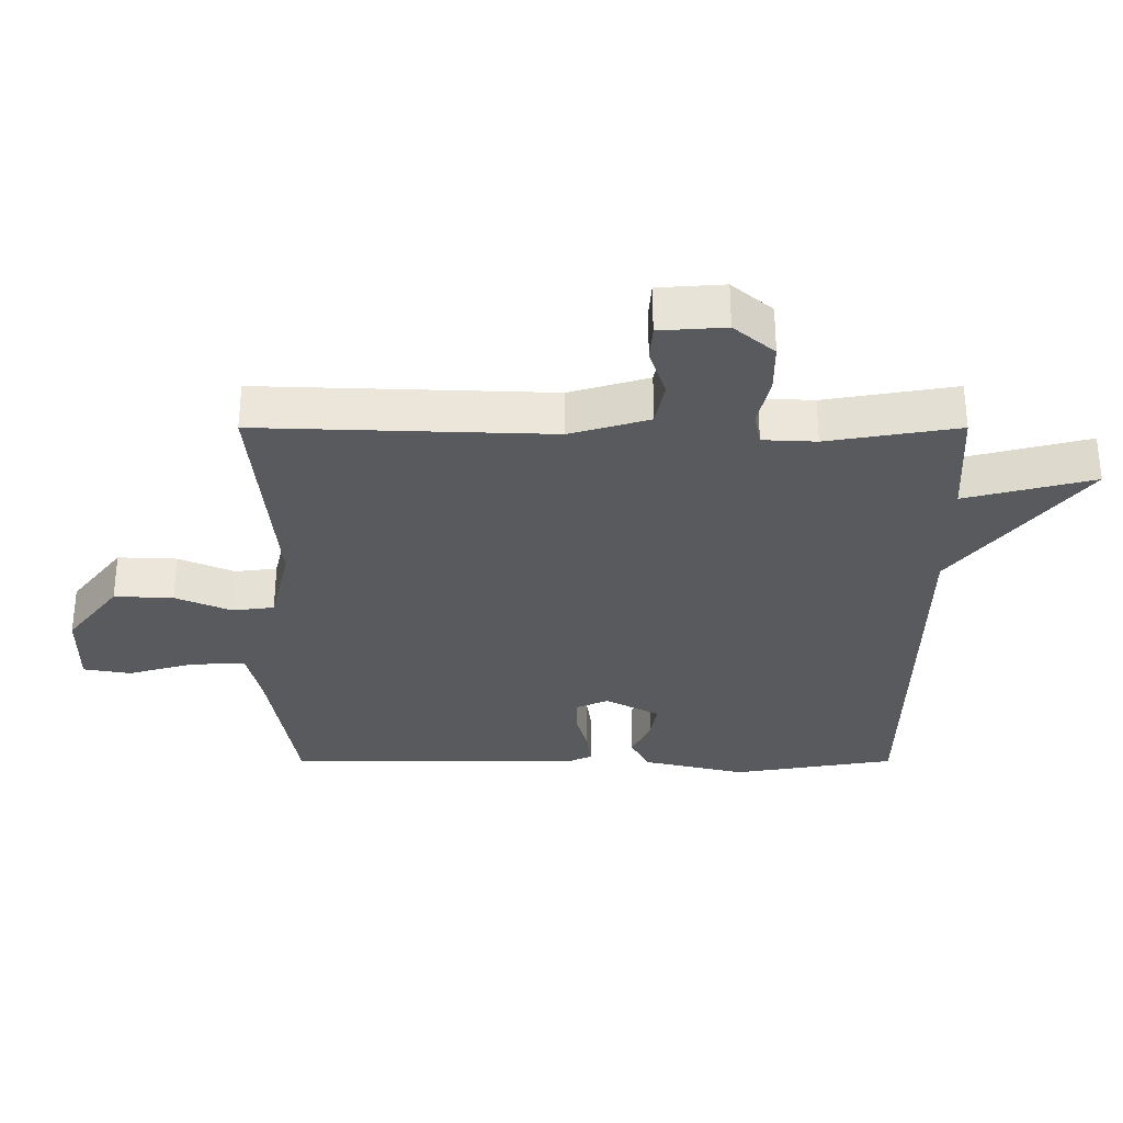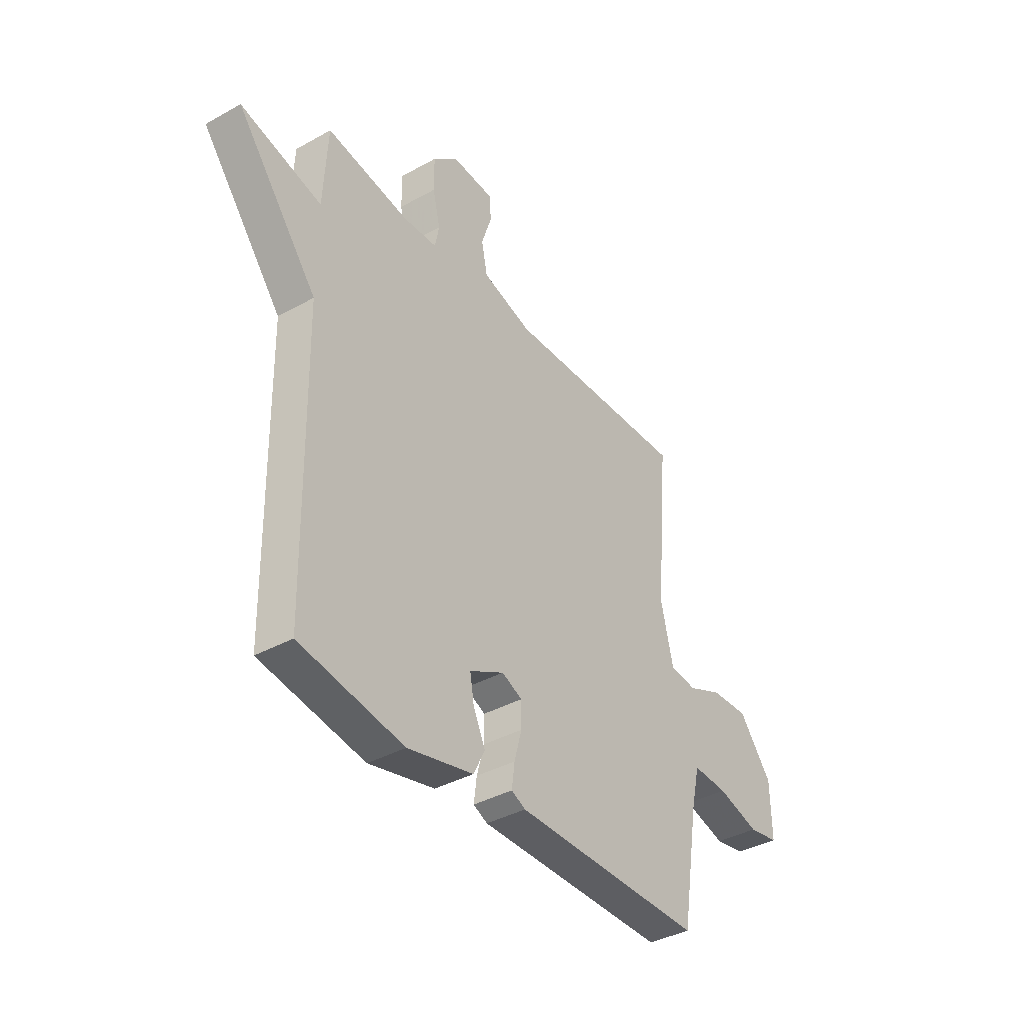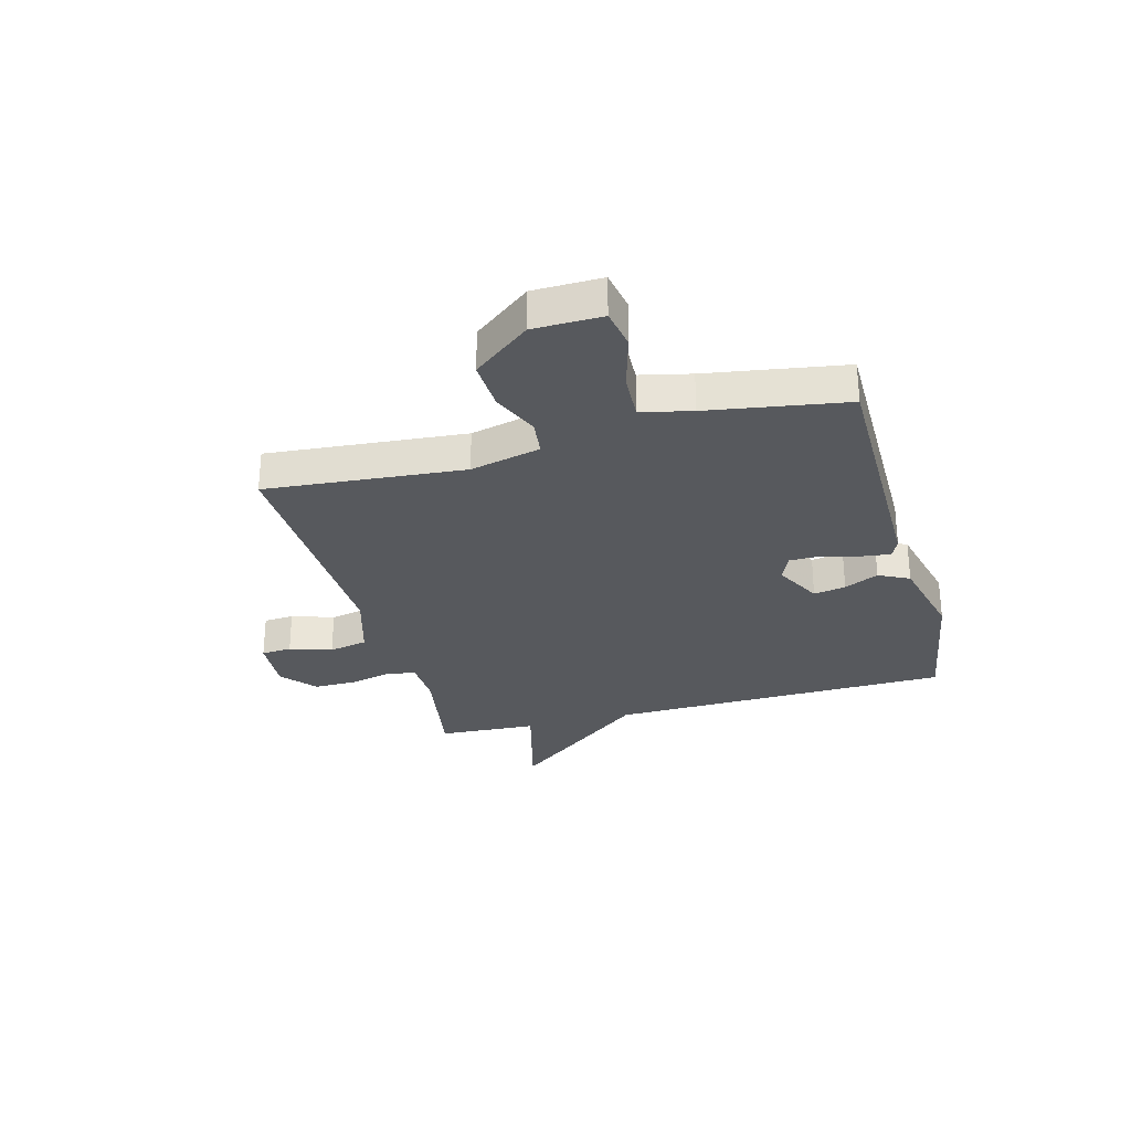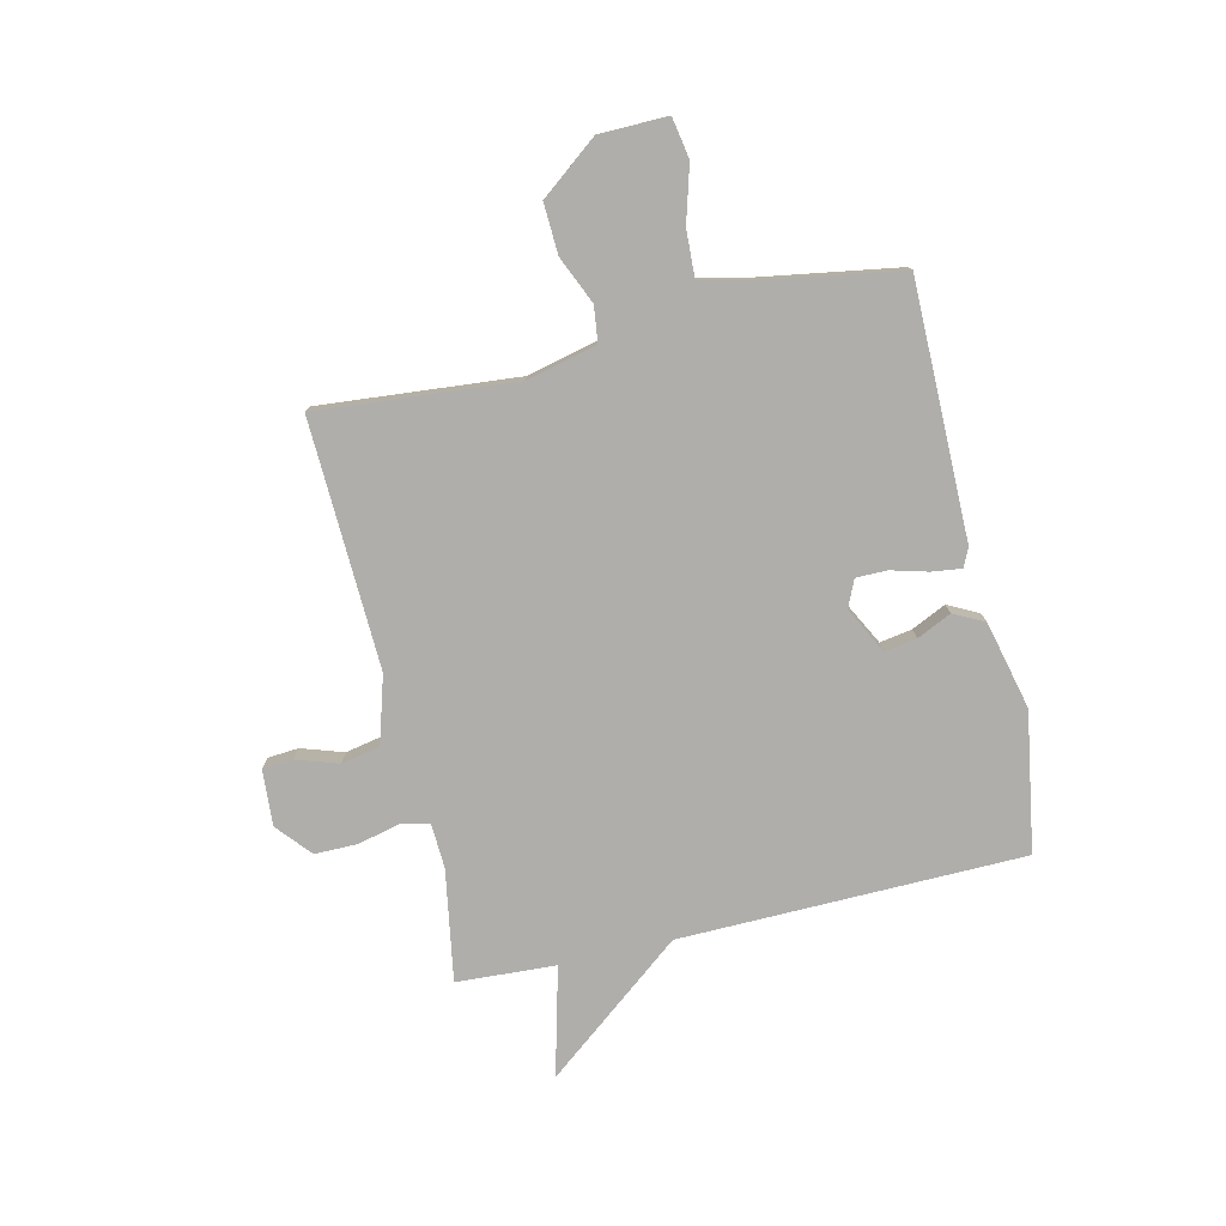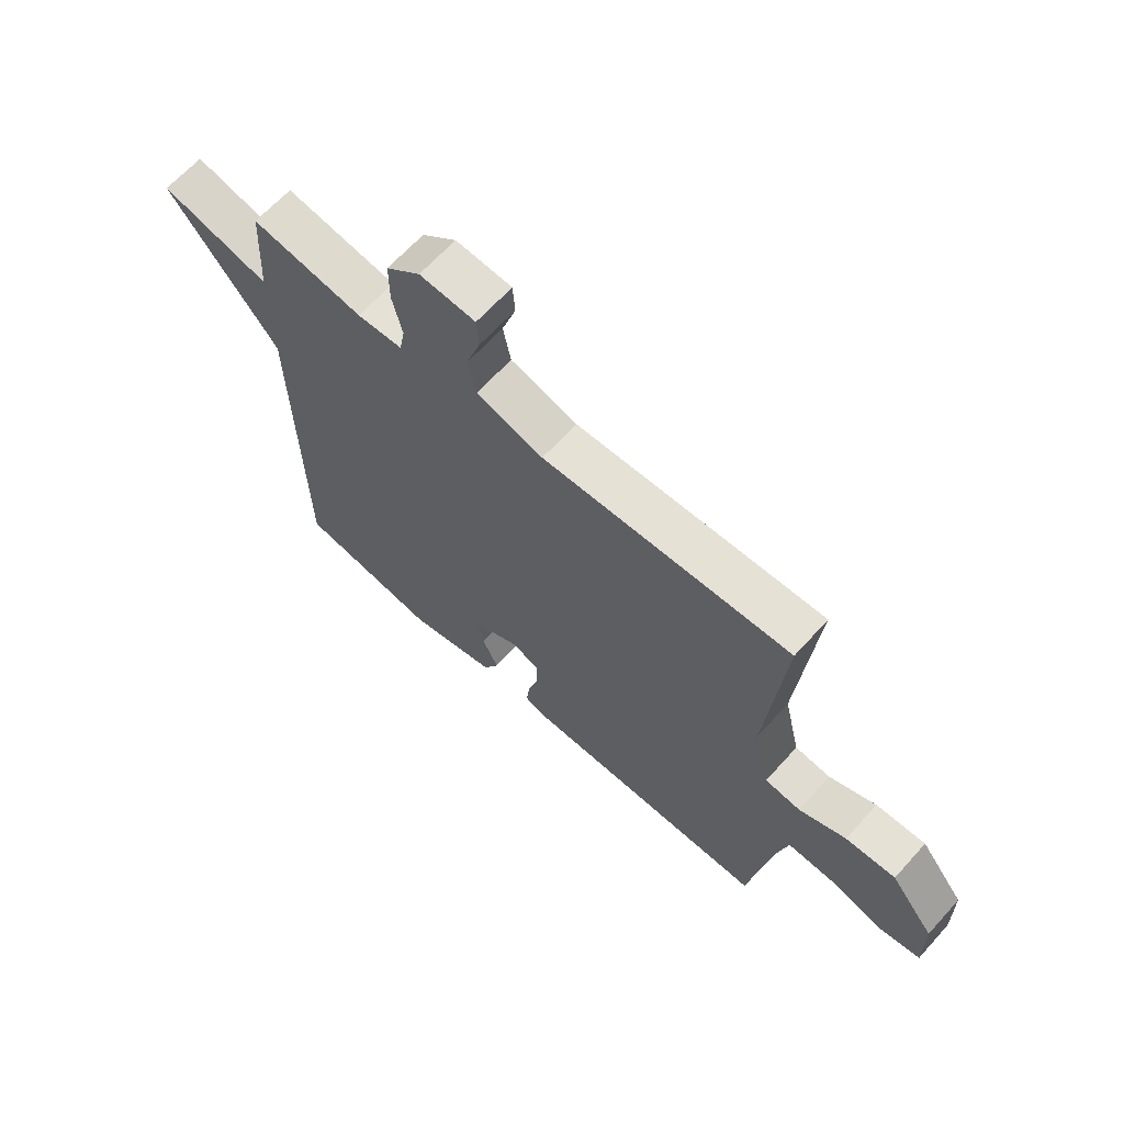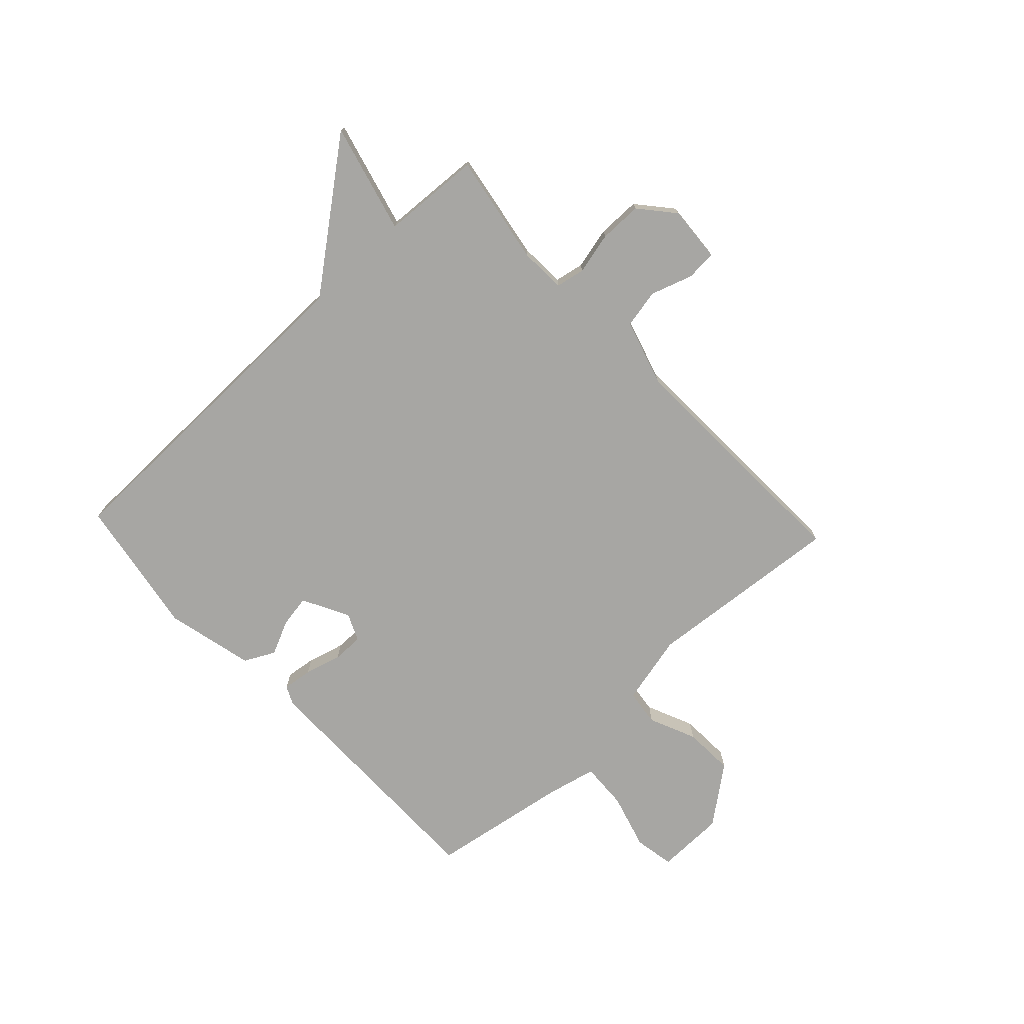
<metadata>
{"format":"obj","ext":"obj","renderer":"f3d","projection":"perspective","resolution":1024,"background":"white","views":[{"elev":58.4,"azim":180.0,"up":"+Z"},{"elev":-38.4,"azim":-54.8,"up":"+Z"},{"elev":-29.2,"azim":105.2,"up":"+Y"},{"elev":-77.8,"azim":103.1,"up":"+Y"},{"elev":65.3,"azim":42.1,"up":"+Z"},{"elev":-74.1,"azim":-46.9,"up":"+Y"}]}
</metadata>
<code>
v -0.5 0.07 -0.5
v -0.51 0.07 0.121
v -0.707 0.07 0.372
v -0.51 0.07 0.321
v -0.5 0.07 0.5
v -0.299 0.07 0.466
v -0.217 0.07 0.47
v -0.207 0.07 0.522
v -0.225 0.07 0.598
v -0.225 0.07 0.675
v -0.163 0.07 0.728
v -0.062 0.07 0.721
v -0.058 0.07 0.666
v -0.083 0.07 0.59
v -0.069 0.07 0.52
v 0.052 0.07 0.484
v 0.5 0.07 0.5
v 0.468 0.07 0.142
v 0.498 0.07 0.015
v 0.563 0.07 0.007
v 0.648 0.07 0.044
v 0.739 0.07 0.048
v 0.819 0.07 -0.055
v 0.821 0.07 -0.179
v 0.748 0.07 -0.192
v 0.647 0.07 -0.163
v 0.562 0.07 -0.159
v 0.541 0.07 -0.25
v 0.5 0.07 -0.5
v 0.041 0.07 -0.499
v 0.007 0.07 -0.483
v 0.014 0.07 -0.429
v 0.032 0.07 -0.363
v 0.032 0.07 -0.307
v -0.017 0.07 -0.285
v -0.101 0.07 -0.329
v -0.091 0.07 -0.387
v -0.062 0.07 -0.449
v -0.09 0.07 -0.504
v -0.249 0.07 -0.542
v -0.5 0 -0.5
v -0.51 0 0.121
v -0.707 0 0.372
v -0.51 0 0.321
v -0.5 0 0.5
v -0.299 0 0.466
v -0.217 0 0.47
v -0.207 0 0.522
v -0.225 0 0.598
v -0.225 0 0.675
v -0.163 0 0.728
v -0.062 0 0.721
v -0.058 0 0.666
v -0.083 0 0.59
v -0.069 0 0.52
v 0.052 0 0.484
v 0.5 0 0.5
v 0.468 0 0.142
v 0.498 0 0.015
v 0.563 0 0.007
v 0.648 0 0.044
v 0.739 0 0.048
v 0.819 0 -0.055
v 0.821 0 -0.179
v 0.748 0 -0.192
v 0.647 0 -0.163
v 0.562 0 -0.159
v 0.541 0 -0.25
v 0.5 0 -0.5
v 0.041 0 -0.499
v 0.007 0 -0.483
v 0.014 0 -0.429
v 0.032 0 -0.363
v 0.032 0 -0.307
v -0.017 0 -0.285
v -0.101 0 -0.329
v -0.091 0 -0.387
v -0.062 0 -0.449
v -0.09 0 -0.504
v -0.249 0 -0.542
f 40 1 2
f 39 40 2
f 38 39 2
f 37 38 2
f 2 3 4
f 37 2 4
f 36 37 4
f 4 5 6
f 36 4 6
f 35 36 6
f 34 35 6 7
f 31 32 33
f 30 31 33
f 29 30 33
f 28 29 33
f 27 28 33 34
f 24 25 26
f 23 24 26
f 22 23 26
f 21 22 26
f 20 21 26
f 19 20 26 27
f 16 17 18
f 15 16 18 19
f 12 13 14
f 11 12 14
f 10 11 14
f 9 10 14
f 8 9 14
f 8 14 15
f 19 27 34
f 15 19 34
f 8 15 34
f 7 8 34
f 42 41 80
f 42 80 79
f 42 79 78
f 42 78 77
f 44 43 42
f 44 42 77
f 44 77 76
f 46 45 44
f 46 44 76
f 46 76 75
f 47 46 75 74
f 73 72 71
f 73 71 70
f 73 70 69
f 73 69 68
f 74 73 68 67
f 66 65 64
f 66 64 63
f 66 63 62
f 66 62 61
f 66 61 60
f 67 66 60 59
f 58 57 56
f 59 58 56 55
f 54 53 52
f 54 52 51
f 54 51 50
f 54 50 49
f 54 49 48
f 55 54 48
f 74 67 59
f 74 59 55
f 74 55 48
f 74 48 47
f 1 41 42 2
f 2 42 43 3
f 3 43 44 4
f 4 44 45 5
f 5 45 46 6
f 6 46 47 7
f 7 47 48 8
f 8 48 49 9
f 9 49 50 10
f 10 50 51 11
f 11 51 52 12
f 12 52 53 13
f 13 53 54 14
f 14 54 55 15
f 15 55 56 16
f 16 56 57 17
f 17 57 58 18
f 18 58 59 19
f 19 59 60 20
f 20 60 61 21
f 21 61 62 22
f 22 62 63 23
f 23 63 64 24
f 24 64 65 25
f 25 65 66 26
f 26 66 67 27
f 27 67 68 28
f 28 68 69 29
f 29 69 70 30
f 30 70 71 31
f 31 71 72 32
f 32 72 73 33
f 33 73 74 34
f 34 74 75 35
f 35 75 76 36
f 36 76 77 37
f 37 77 78 38
f 38 78 79 39
f 39 79 80 40
f 40 80 41 1

</code>
